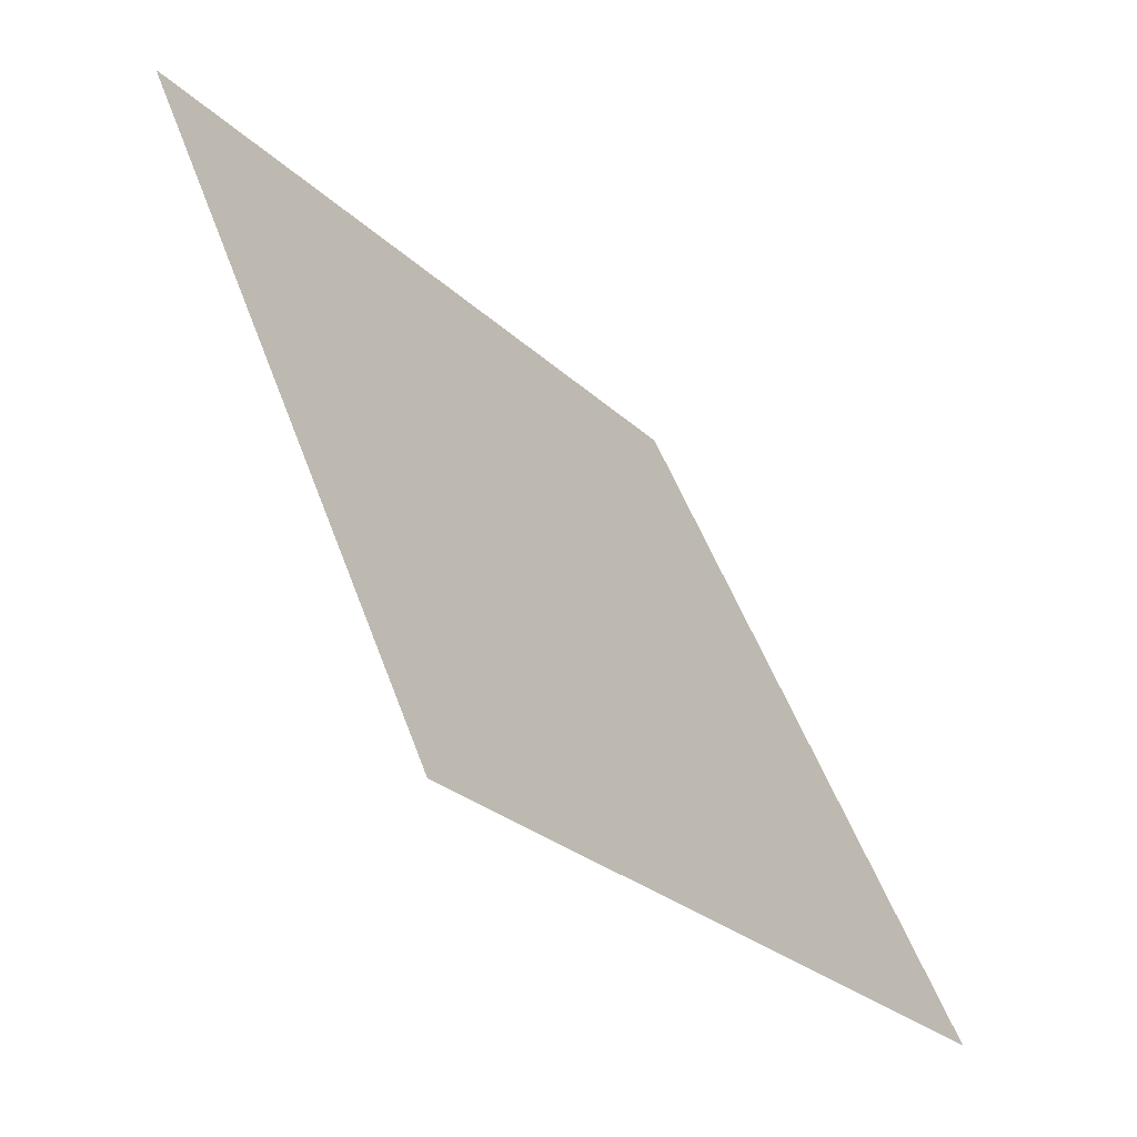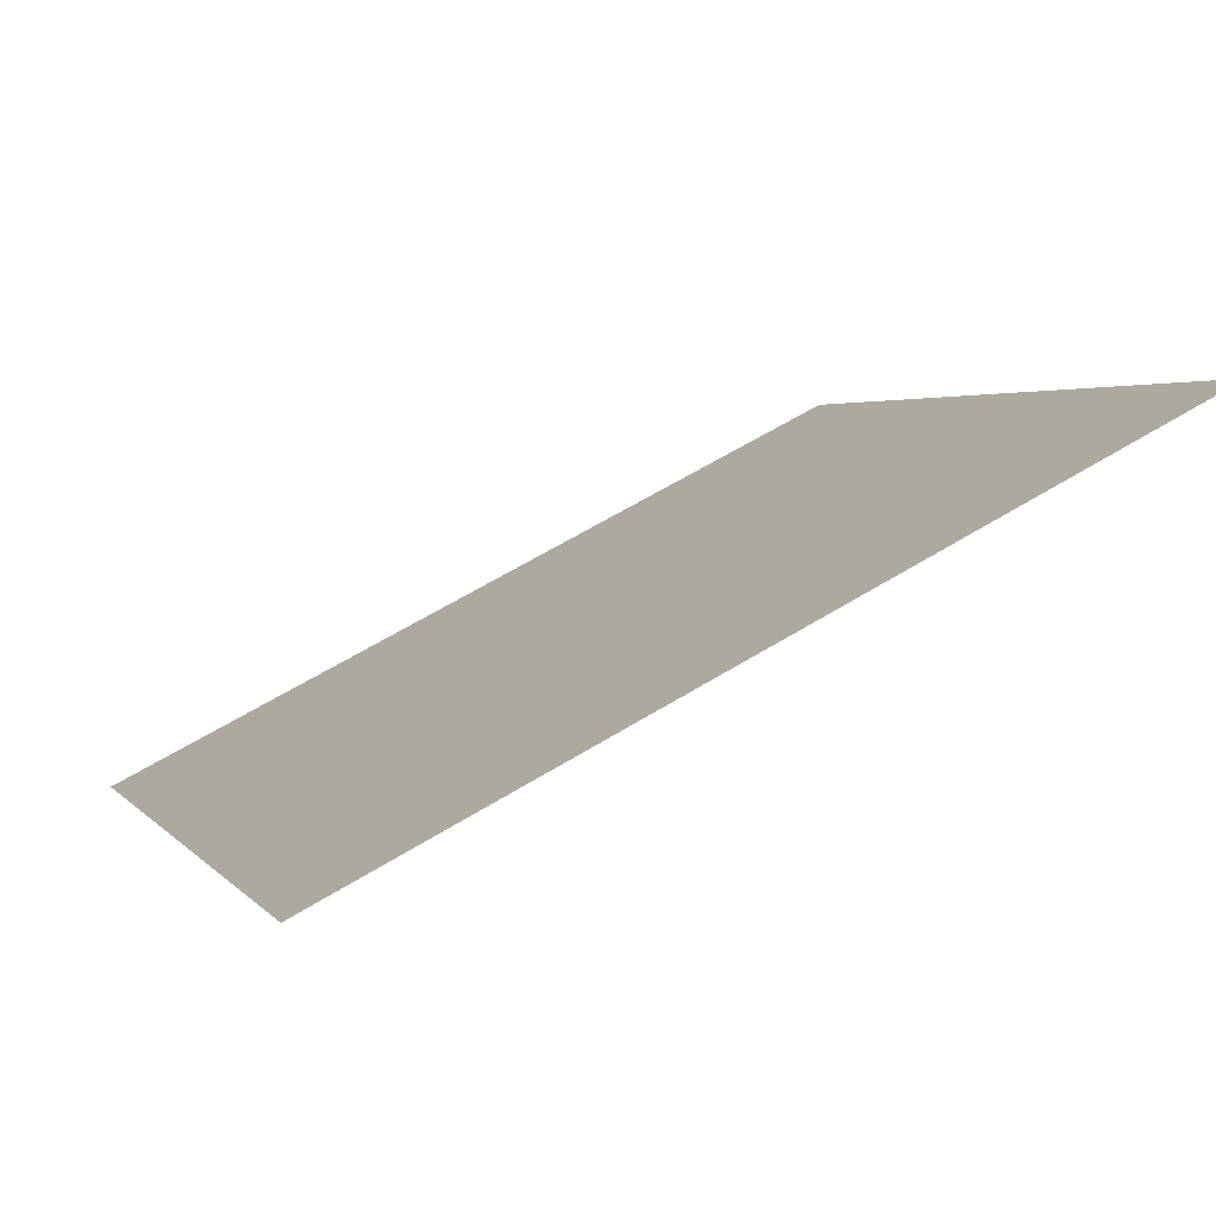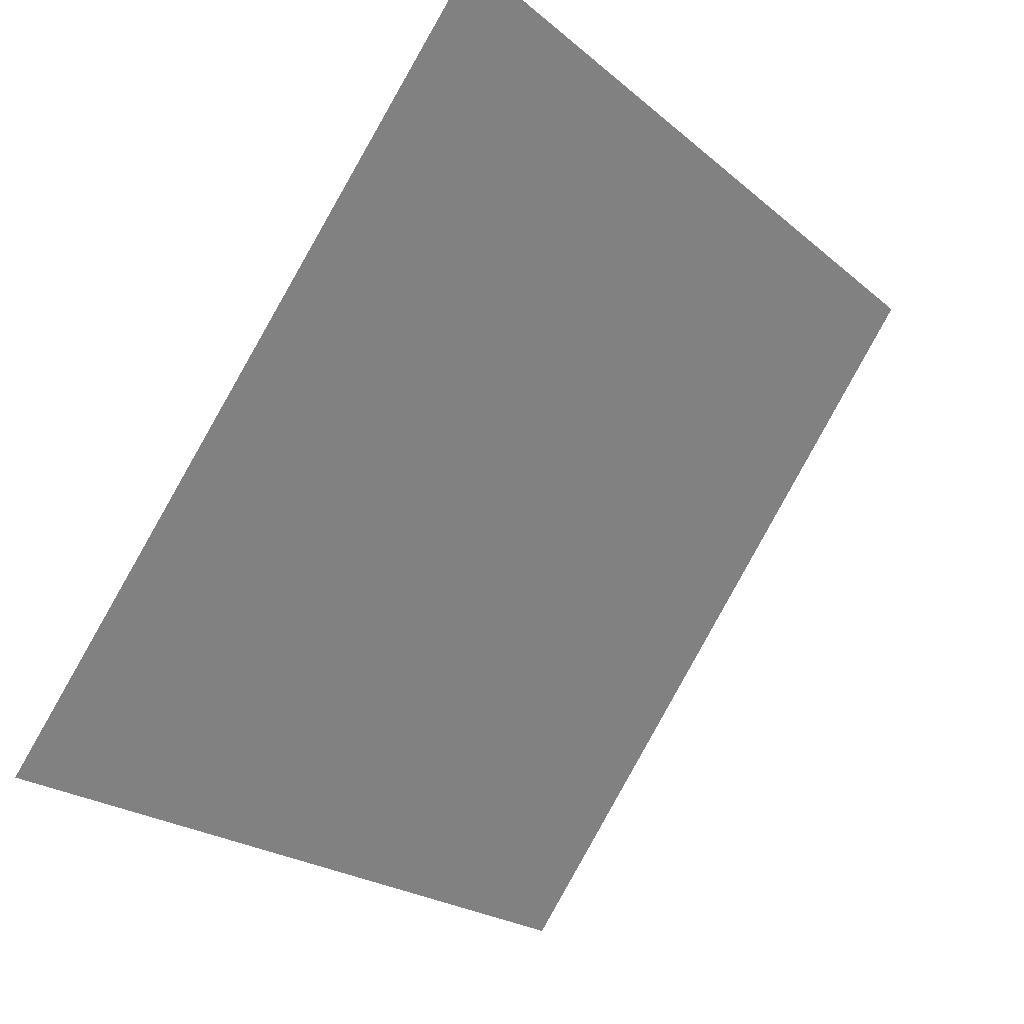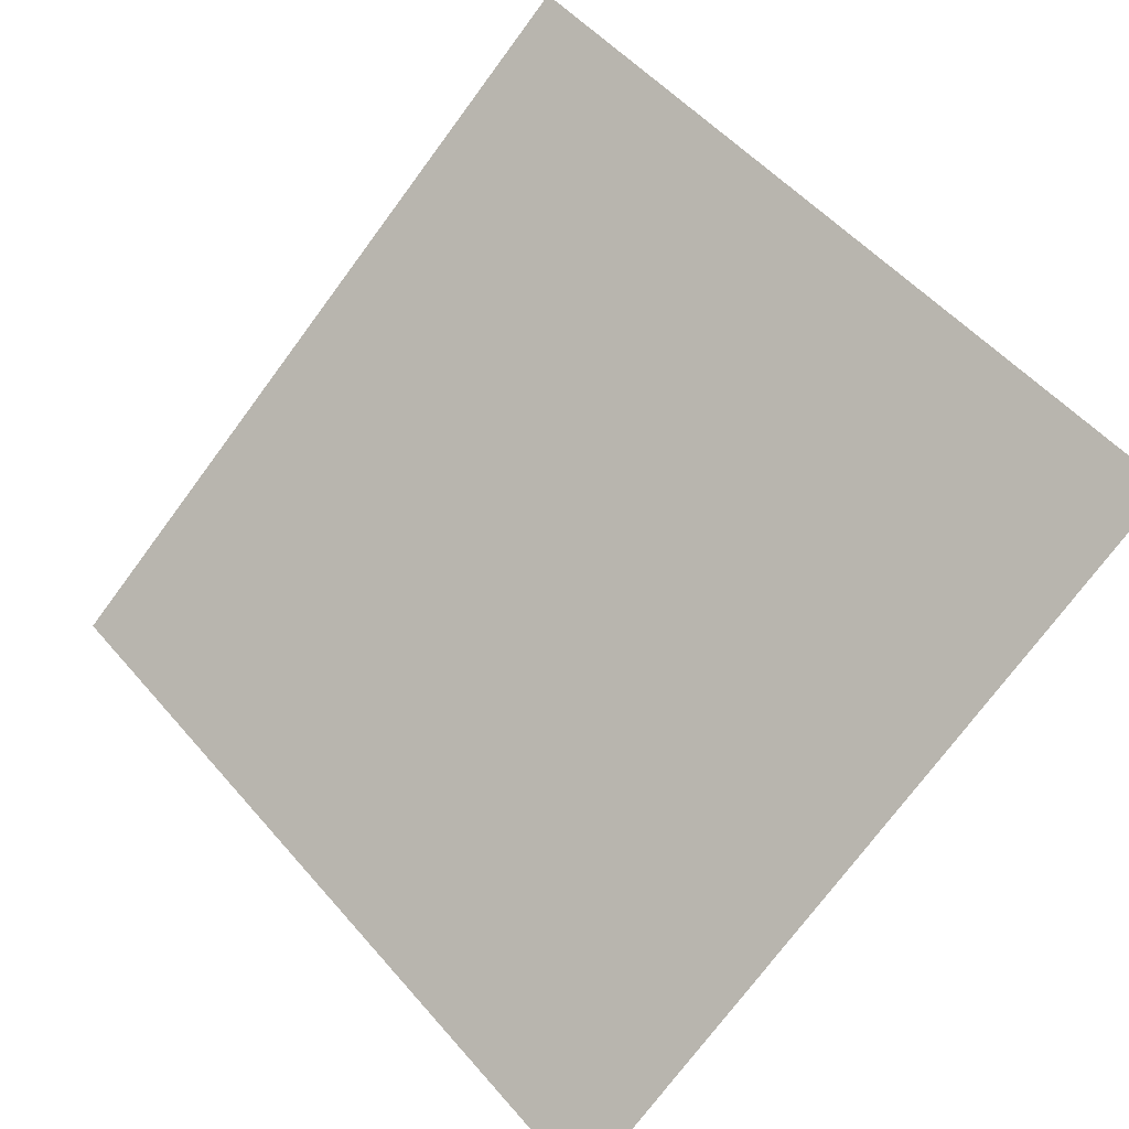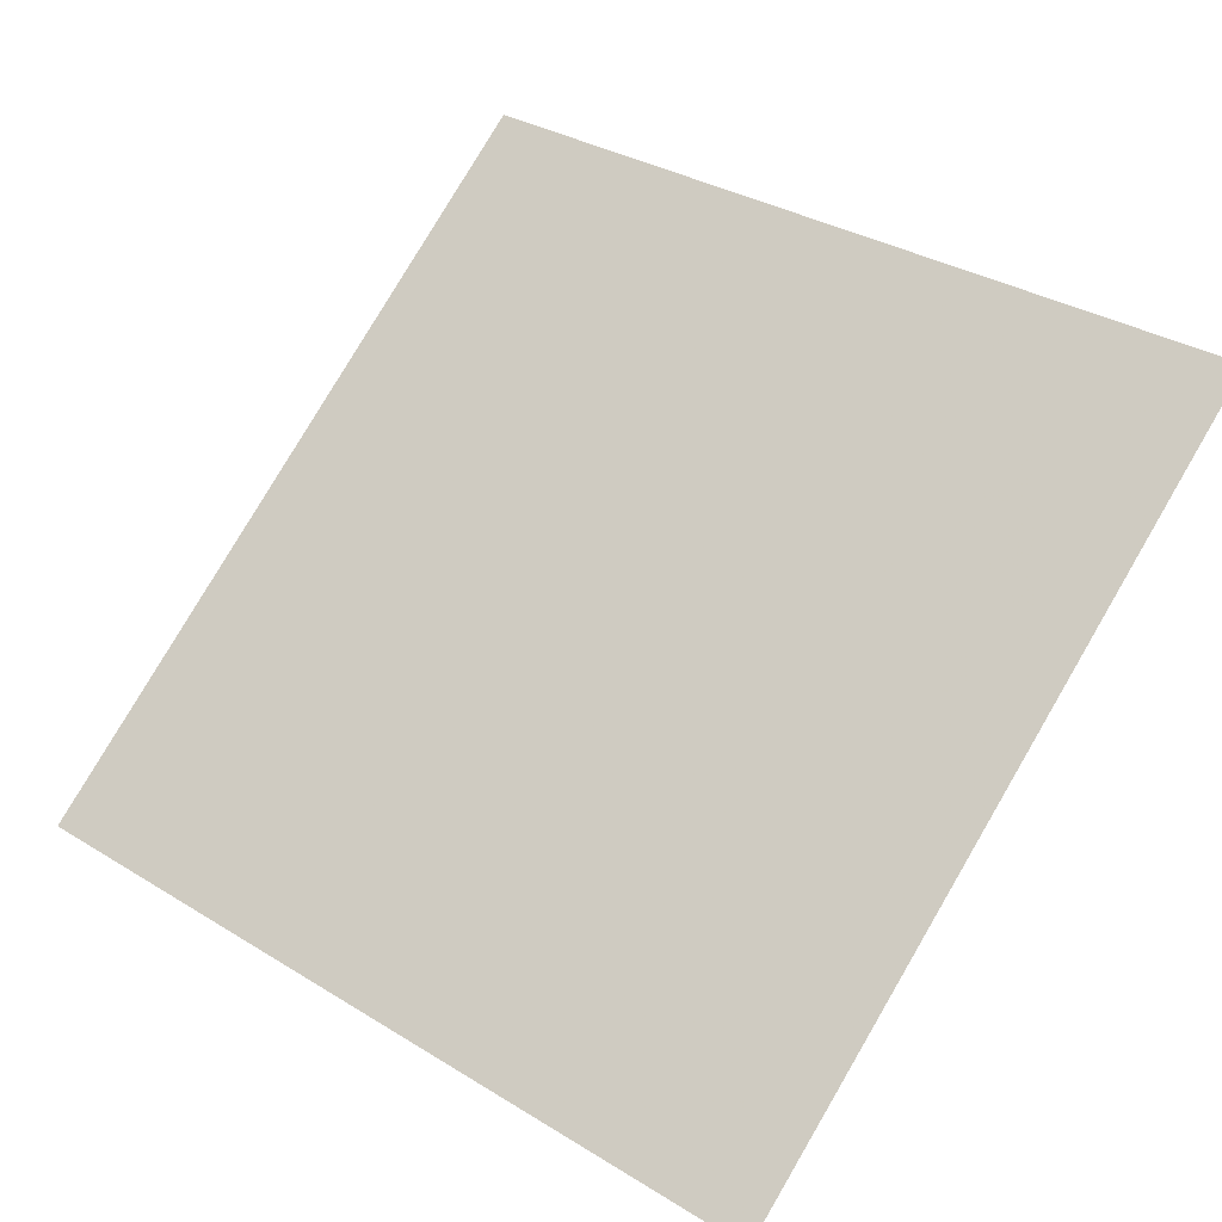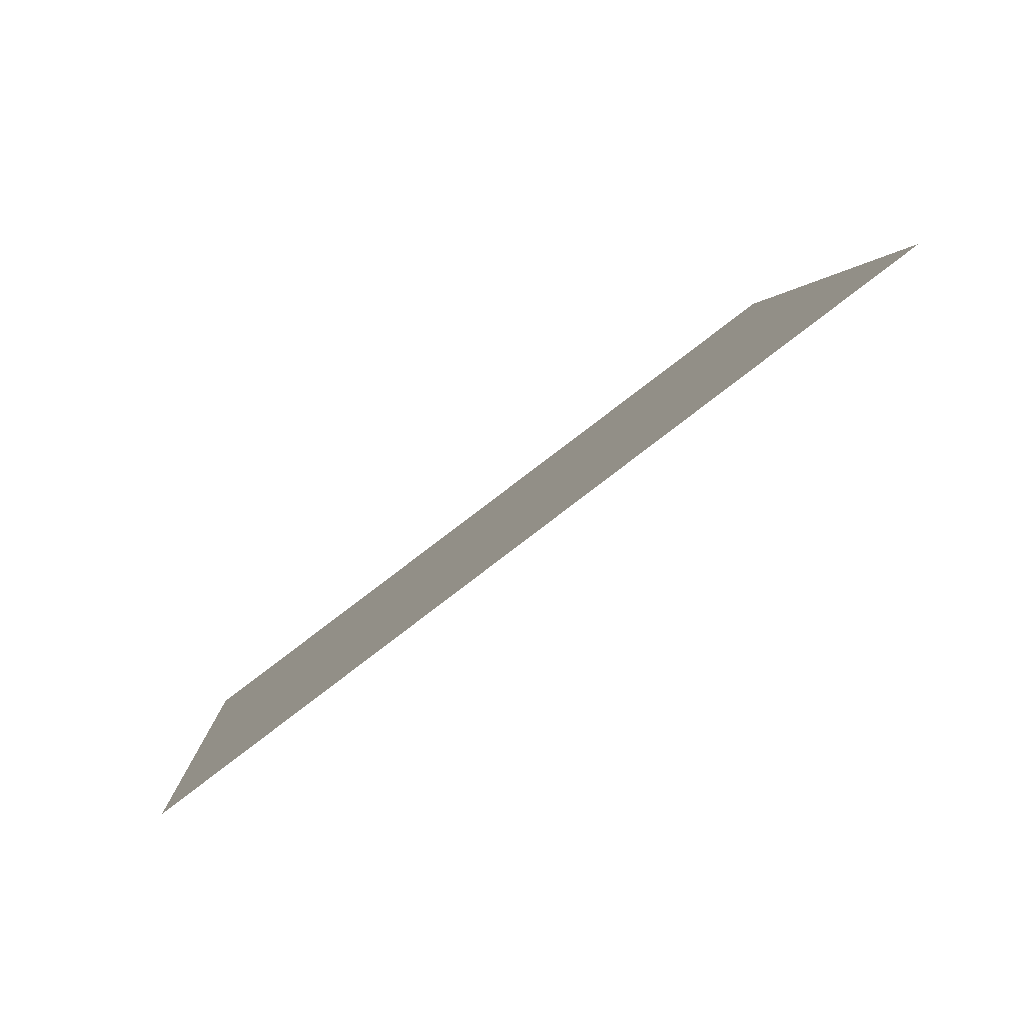
<metadata>
{"format":"obj","ext":"obj","renderer":"f3d","projection":"perspective","resolution":1024,"background":"white","views":[{"elev":50.1,"azim":-110.6,"up":"+Z"},{"elev":60.4,"azim":146.6,"up":"+Z"},{"elev":-22.5,"azim":123.6,"up":"+Z"},{"elev":-76.4,"azim":53.9,"up":"+Y"},{"elev":35.5,"azim":-139.5,"up":"+Y"},{"elev":3.2,"azim":-93.2,"up":"+Y"}]}
</metadata>
<code>
v -0.128 0.8912 0.645
v -0.1345 0.8914 0.645
v -0.1344 0.8953 0.6503
v -0.1278 0.8952 0.6502
f 4 3 2 1

</code>
